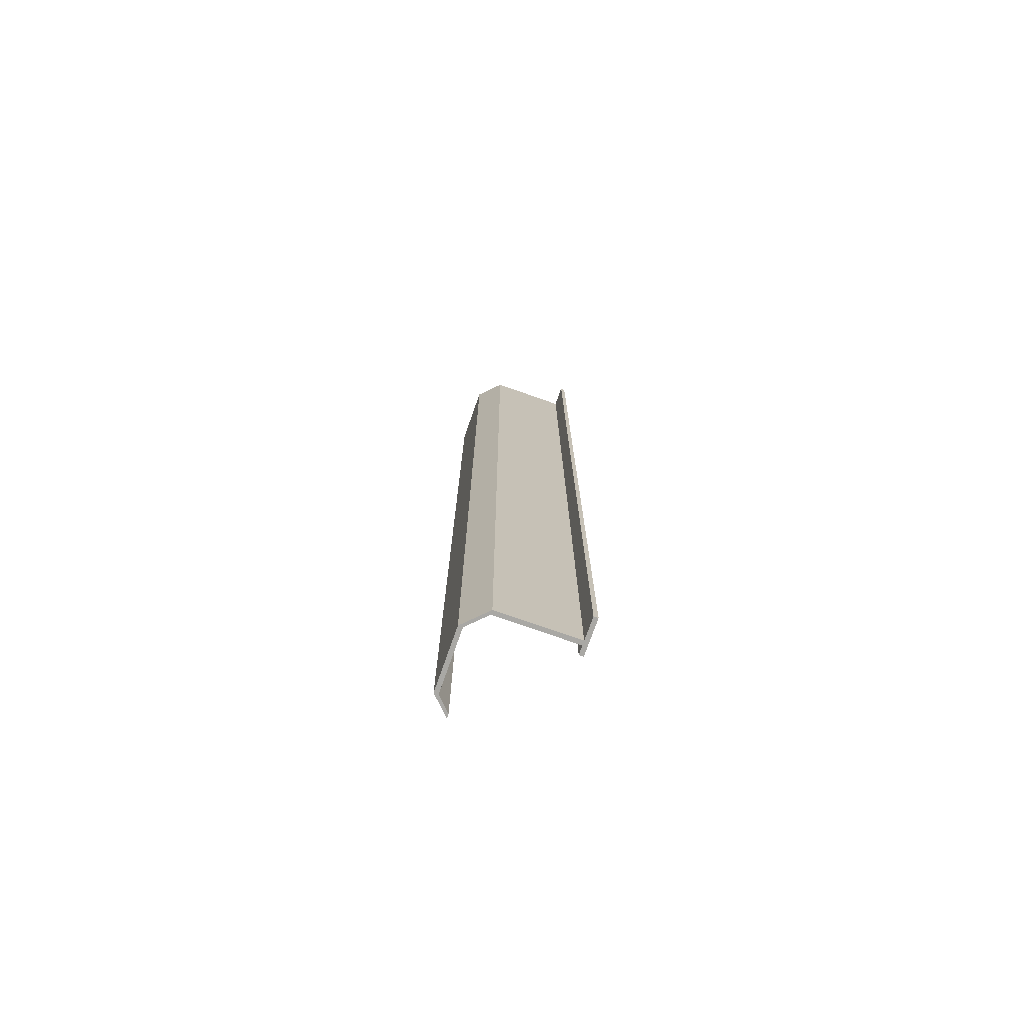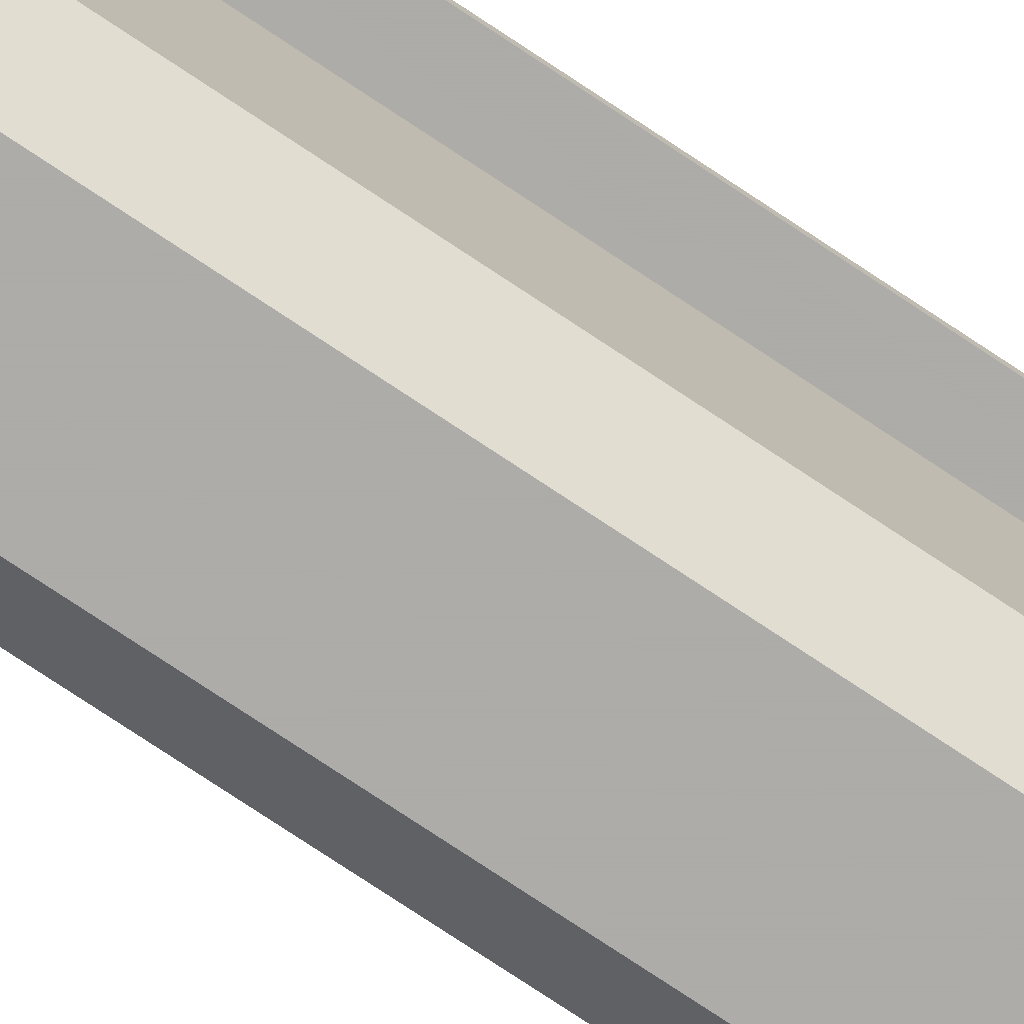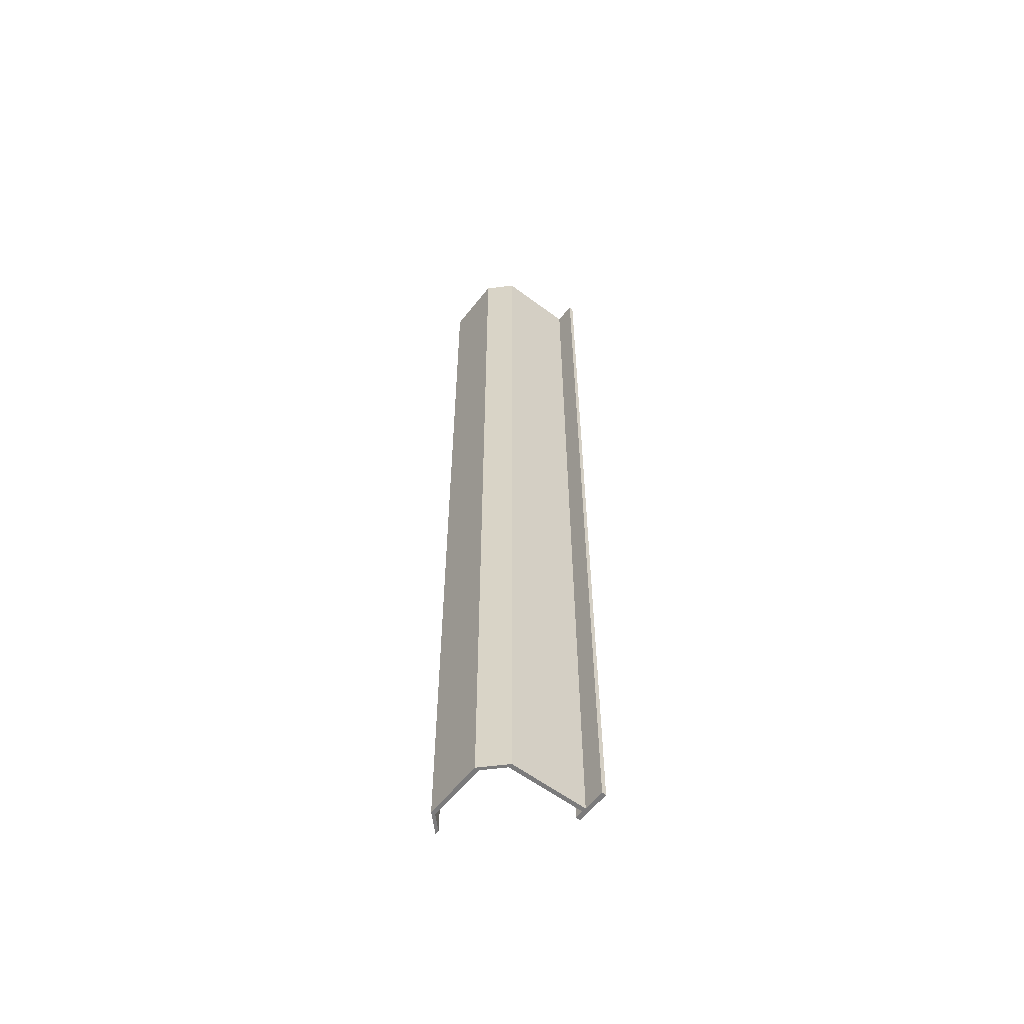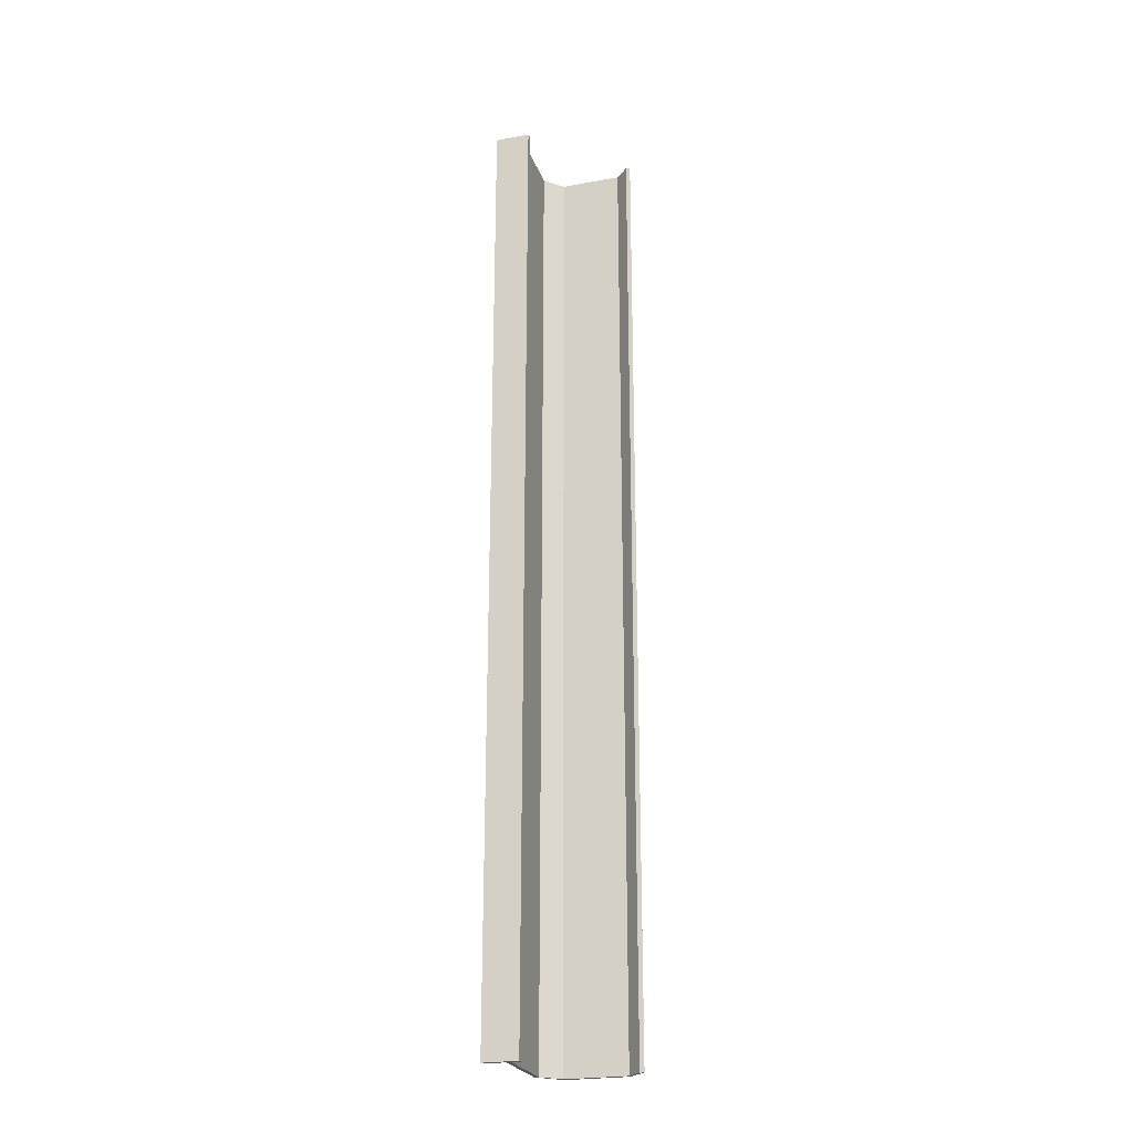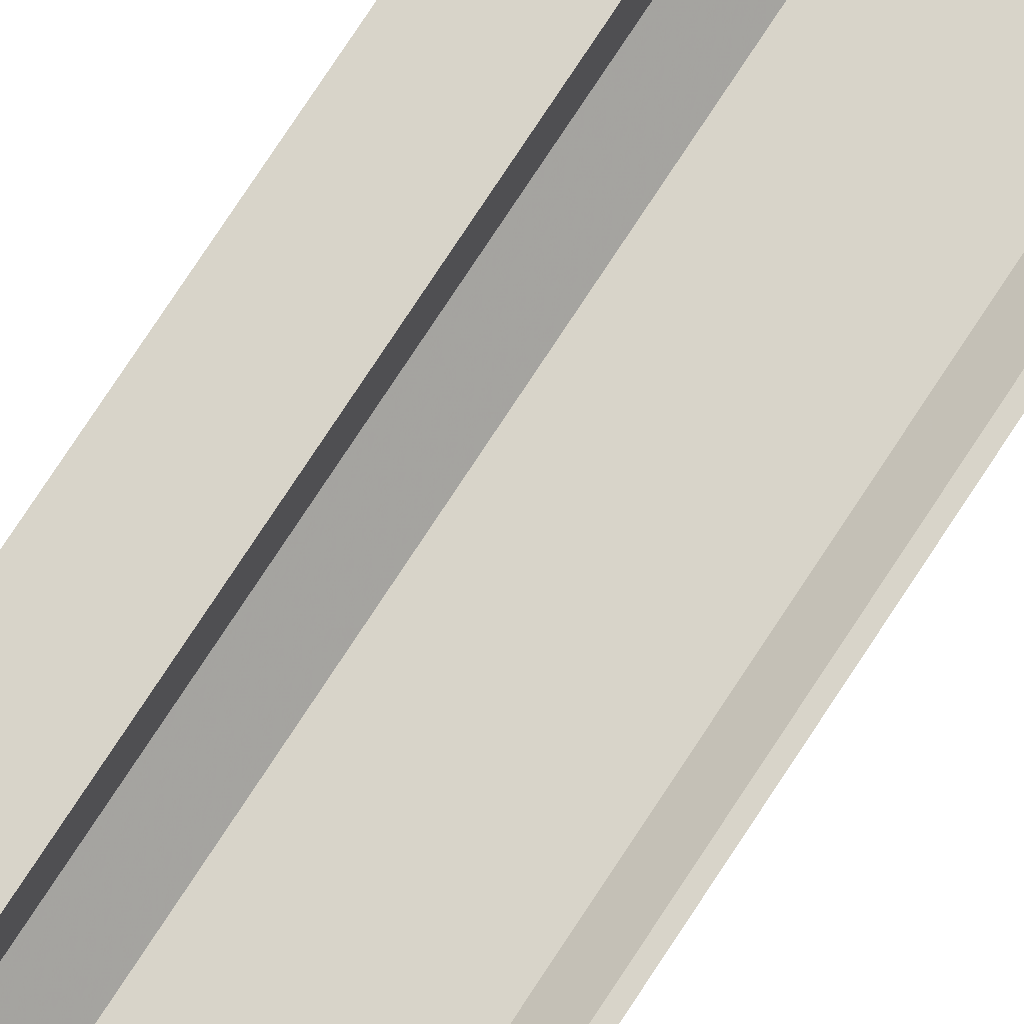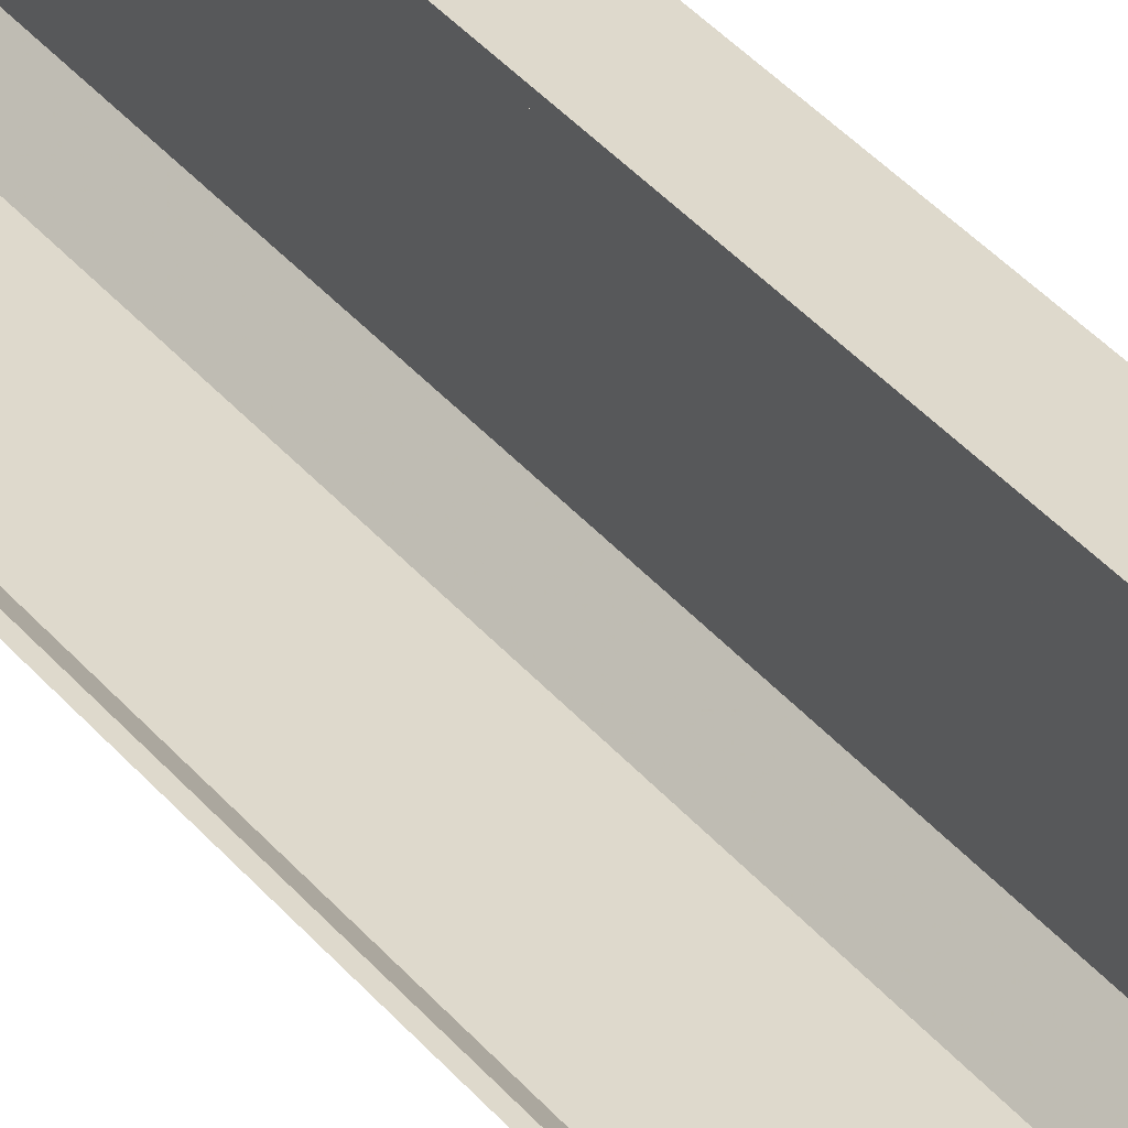
<metadata>
{"format":"obj","ext":"obj","renderer":"f3d","projection":"perspective","resolution":1024,"background":"white","views":[{"elev":-75.0,"azim":-109.4,"up":"+Y"},{"elev":-76.6,"azim":-123.6,"up":"+Z"},{"elev":-58.5,"azim":-127.7,"up":"+Y"},{"elev":-24.2,"azim":16.8,"up":"+Y"},{"elev":75.4,"azim":33.1,"up":"+Z"},{"elev":31.9,"azim":149.2,"up":"+Z"}]}
</metadata>
<code>
v -0.005645 0 0.01157
v -0.005645 0 -0.006428
v -0.001646 0 -0.01043
v 0.01236 0 -0.01043
v 0.01535 0 -0.007429
v 0.01635 0 -0.007429
v 0.01236 0 -0.01143
v -0.001646 0 -0.01143
v -0.006646 0 -0.006428
v -0.006646 0 0.01157
v -0.01165 0 0.01157
v -0.01165 0 0.01257
v -0.003645 0 0.01257
v -0.003645 0 0.01157
v -0.005645 -0.22 0.01157
v -0.005645 -0.22 -0.006428
v -0.001646 -0.22 -0.01043
v 0.01236 -0.22 -0.01043
v 0.01535 -0.22 -0.007429
v 0.01635 -0.22 -0.007429
v 0.01236 -0.22 -0.01143
v -0.001646 -0.22 -0.01143
v -0.006646 -0.22 -0.006428
v -0.006646 -0.22 0.01157
v -0.01165 -0.22 0.01157
v -0.01165 -0.22 0.01257
v -0.003645 -0.22 0.01257
v -0.003645 -0.22 0.01157
f 1 2 16
f 1 16 15
f 2 3 17
f 2 17 16
f 3 4 18
f 3 18 17
f 4 5 19
f 4 19 18
f 5 6 20
f 5 20 19
f 6 7 21
f 6 21 20
f 7 8 22
f 7 22 21
f 8 9 23
f 8 23 22
f 9 10 24
f 9 24 23
f 10 11 25
f 10 25 24
f 11 12 26
f 11 26 25
f 12 13 27
f 12 27 26
f 13 14 28
f 13 28 27
f 14 1 15
f 14 15 28
f 5 7 6
f 4 7 5
f 3 7 4
f 3 8 7
f 3 9 8
f 2 9 3
f 1 9 2
f 1 10 9
f 13 1 14
f 12 1 13
f 12 10 1
f 12 11 10
f 19 20 21
f 18 19 21
f 17 18 21
f 17 21 22
f 17 22 23
f 16 17 23
f 15 16 23
f 15 23 24
f 27 28 15
f 26 27 15
f 26 15 24
f 26 24 25

</code>
